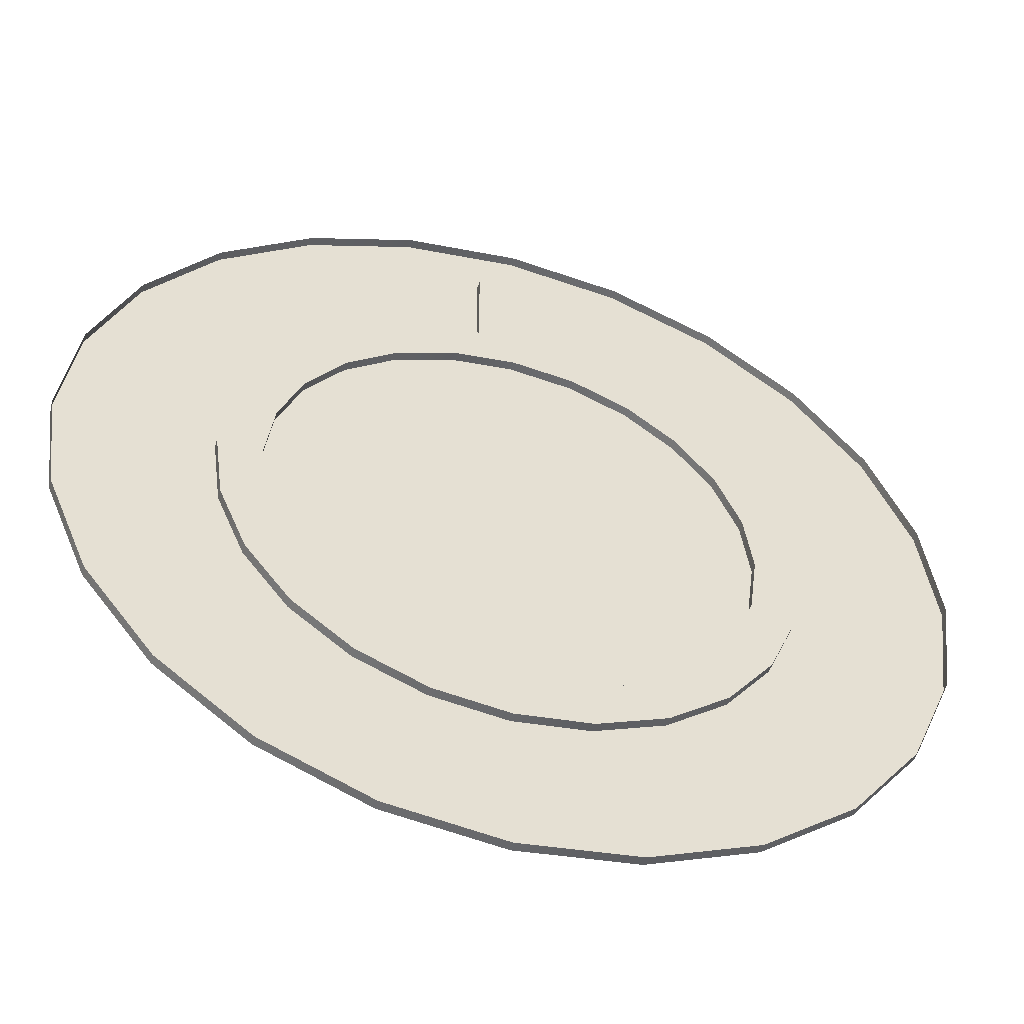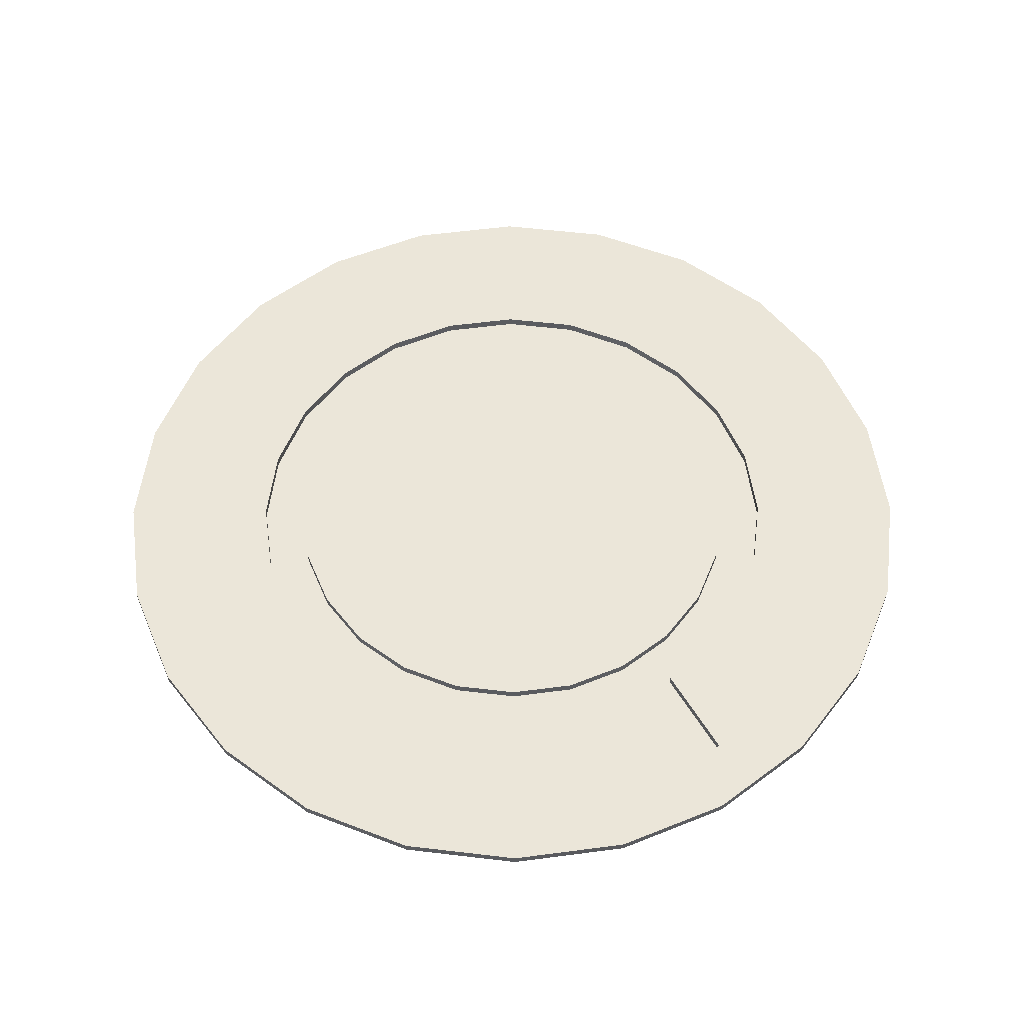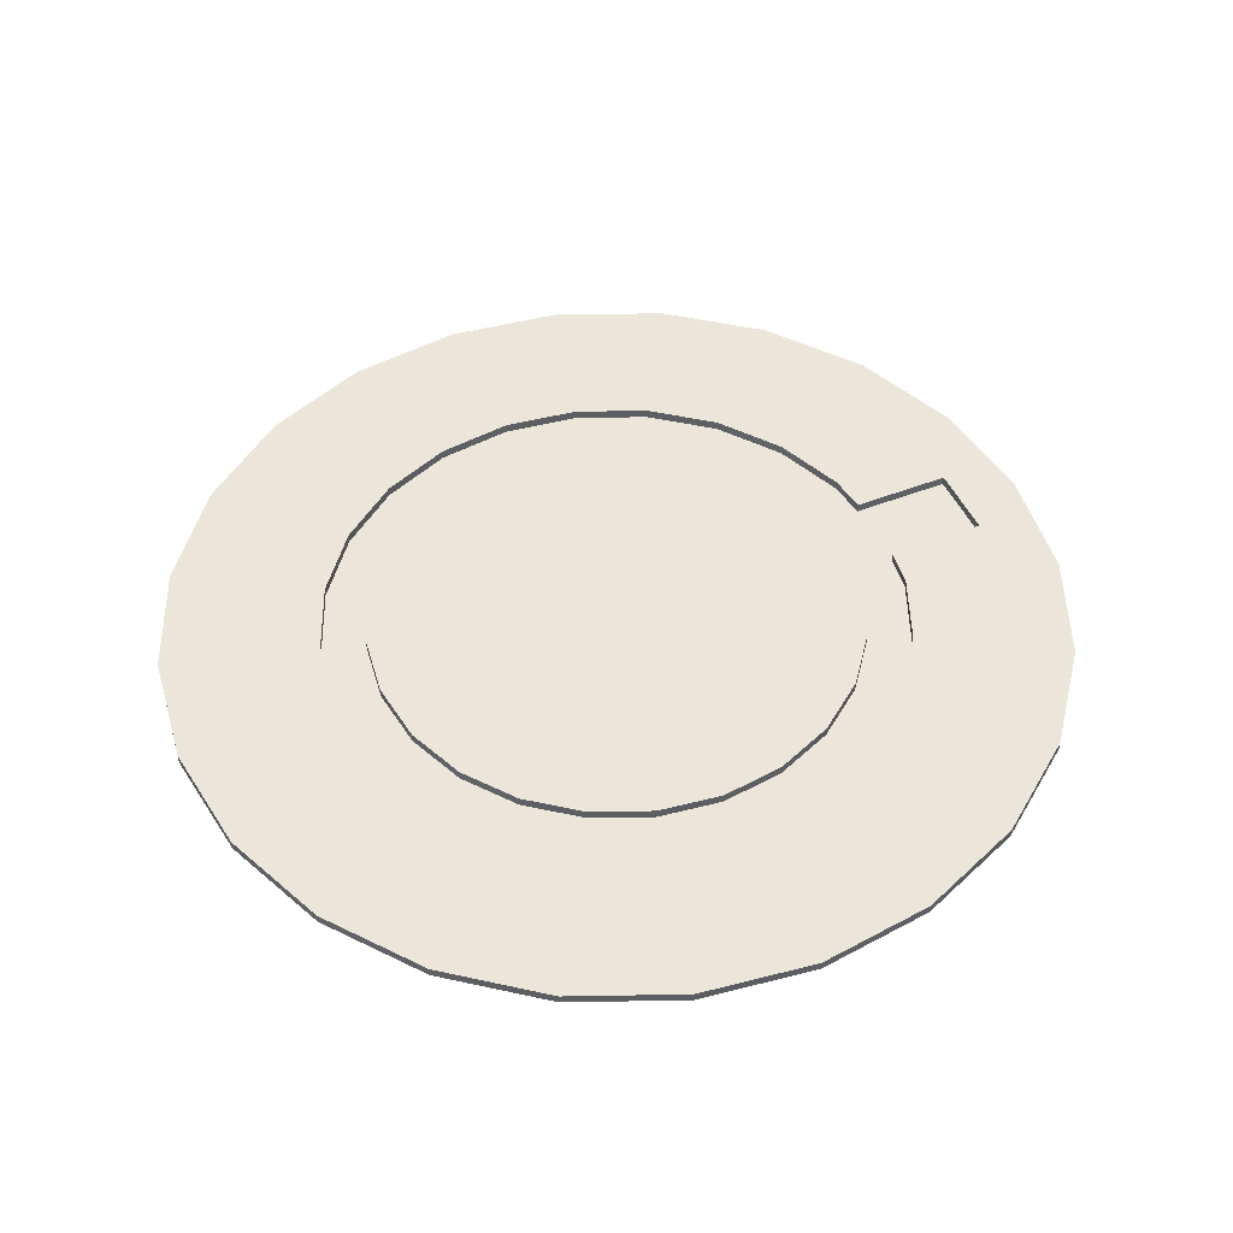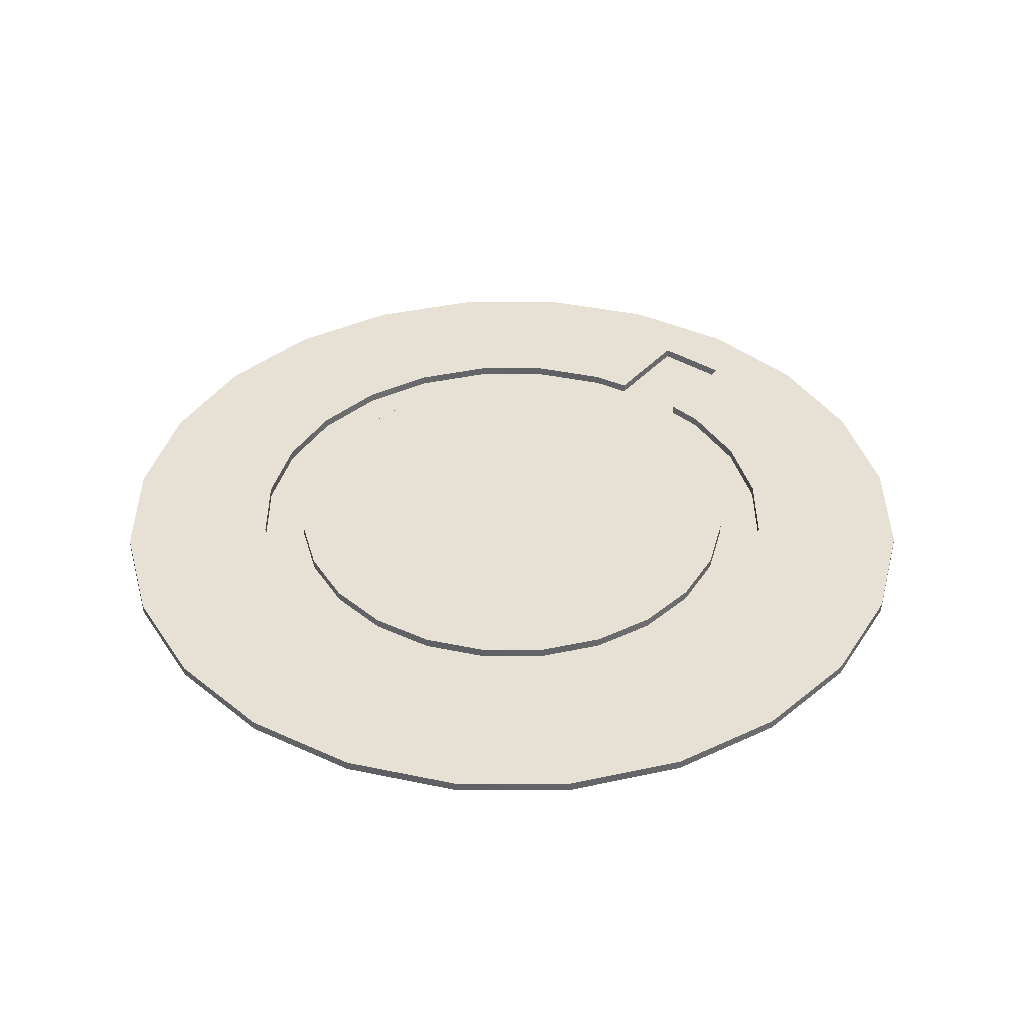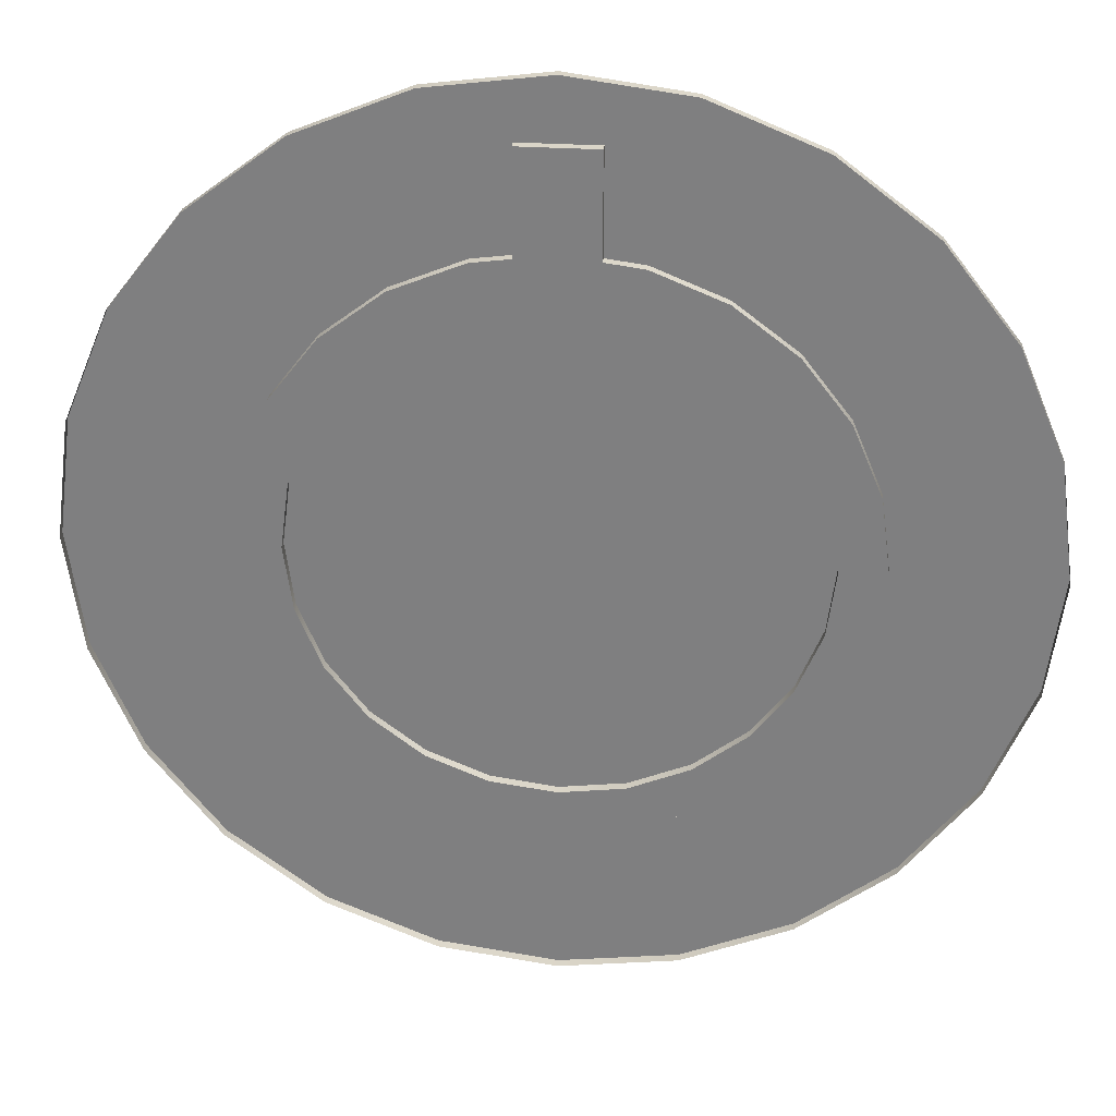
<metadata>
{"format":"obj","ext":"obj","renderer":"f3d","projection":"perspective","resolution":1024,"background":"white","views":[{"elev":-52.0,"azim":163.5,"up":"+Y"},{"elev":55.8,"azim":149.6,"up":"+Z"},{"elev":48.1,"azim":66.4,"up":"+Z"},{"elev":39.1,"azim":37.3,"up":"+Z"},{"elev":29.4,"azim":-174.5,"up":"+Y"}]}
</metadata>
<code>
o Group6/mesh30/mesh30-geometry#mesh30-geometry
v 0.02741 -0.1516 -0.2244
v 0.02398 -0.1561 -0.2251
v 0.02398 -0.1561 -0.2244
v 0.02741 -0.1516 -0.2251
v 0.0195 -0.1595 -0.2251
v 0.02532 -0.1696 -0.2244
v 0.02957 -0.1464 -0.2244
v 0.02455 -0.15 -0.2251
v 0.0195 -0.1595 -0.2244
v 0.02164 -0.1538 -0.2251
v 0.03221 -0.1643 -0.2244
v 0.02957 -0.1464 -0.2251
v 0.02638 -0.1455 -0.2251
v 0.01429 -0.1617 -0.2251
v 0.01785 -0.1567 -0.2251
v 0.0173 -0.1729 -0.2244
v 0.02532 -0.1696 -0.2251
v 0.03031 -0.1408 -0.2244
v 0.02741 -0.13 -0.2251
v 0.02164 -0.1538 -0.2244
v 0.02701 -0.1408 -0.2251
v 0.02455 -0.15 -0.2244
v 0.01429 -0.1617 -0.2244
v 0.0173 -0.1729 -0.2251
v 0.03221 -0.1643 -0.2251
v 0.03031 -0.1408 -0.2251
v 0.02957 -0.1352 -0.2251
v 0.03221 -0.1173 -0.2244
v 0.02638 -0.1455 -0.2244
v 0.008693 -0.1624 -0.2244
v 0.01343 -0.1585 -0.2251
v 0.01785 -0.1567 -0.2244
v 0.008693 -0.1741 -0.2244
v 0.0375 -0.1574 -0.2251
v 0.02957 -0.1352 -0.2244
v 0.02638 -0.1361 -0.2251
v 0.02741 -0.13 -0.2244
v 0.0375 -0.1574 -0.2244
v 0.02455 -0.1317 -0.2244
v 0.02701 -0.1408 -0.2244
v 0.008693 -0.1624 -0.2251
v 0.008693 -0.1591 -0.2251
v 0.01785 -0.1249 -0.2244
v 0.008693 -0.1741 -0.2251
v 0.02455 -0.1317 -0.2251
v 0.02398 -0.1255 -0.2244
v 0.0375 -0.1242 -0.2244
v 0.02164 -0.1279 -0.2244
v 0.02638 -0.1361 -0.2244
v 0.003098 -0.1617 -0.2244
v 0.008693 -0.1591 -0.2244
v 0.01343 -0.1585 -0.2244
v 0.01343 -0.1231 -0.2244
v 8.5e-05 -0.1729 -0.2244
v 0.04082 -0.1494 -0.2251
v 0.02398 -0.1255 -0.2251
v 0.02532 -0.112 -0.2244
v 0.04082 -0.1494 -0.2244
v 0.03221 -0.1173 -0.2251
v 0.02164 -0.1279 -0.2251
v 0.003953 -0.1585 -0.2251
v 0.003098 -0.1617 -0.2251
v 0.003953 -0.1585 -0.2244
v 0.01785 -0.1249 -0.2251
v 8.5e-05 -0.1729 -0.2251
v 0.0195 -0.1221 -0.2244
v 0.04082 -0.1322 -0.2244
v 0.0375 -0.1242 -0.2251
v -0.002116 -0.1595 -0.2244
v 0.008693 -0.1225 -0.2244
v 0.003953 -0.1231 -0.2244
v 0.01106 -0.1228 -0.2244
v 0.01343 -0.1231 -0.2251
v -0.007936 -0.1696 -0.2244
v 0.04195 -0.1408 -0.2251
v 0.0195 -0.1221 -0.2251
v 0.0173 -0.1087 -0.2244
v 0.02532 -0.112 -0.2251
v 0.04195 -0.1408 -0.2244
v -0.000463 -0.1567 -0.2251
v -0.000463 -0.1567 -0.2244
v -0.002116 -0.1595 -0.2251
v 0.006323 -0.1228 -0.2244
v -0.000463 -0.1249 -0.2244
v 0.01429 -0.1199 -0.2251
v -0.006593 -0.1561 -0.2244
v -0.007936 -0.1696 -0.2251
v 0.01429 -0.1199 -0.2244
v 0.04082 -0.1322 -0.2251
v 0.008693 -0.1225 -0.2251
v 0.01106 -0.1228 -0.2251
v -0.000463 -0.1249 -0.2251
v 0.01149 -0.1196 -0.2251
v -0.01482 -0.1643 -0.2244
v -0.01003 -0.1516 -0.2244
v 0.01149 -0.1122 -0.2244
v 0.0173 -0.1087 -0.2251
v -0.004256 -0.1538 -0.2251
v -0.004256 -0.1538 -0.2244
v -0.004256 -0.1279 -0.2244
v -0.006593 -0.1561 -0.2251
v 0.003953 -0.1231 -0.2251
v -0.004256 -0.1279 -0.2251
v 0.006323 -0.1228 -0.2251
v 0.01149 -0.1196 -0.2244
v -0.01482 -0.1643 -0.2251
v -0.01219 -0.1464 -0.2244
v -0.01003 -0.1516 -0.2251
v 0.008693 -0.1076 -0.2244
v 0.01149 -0.1122 -0.2251
v 0.003098 -0.1199 -0.2251
v -0.002116 -0.1221 -0.2251
v -0.02011 -0.1574 -0.2244
v -0.01292 -0.1408 -0.2244
v -0.01219 -0.1464 -0.2251
v 0.005896 -0.1122 -0.2244
v 0.008693 -0.1076 -0.2251
v -0.007166 -0.15 -0.2251
v -0.007166 -0.15 -0.2244
v -0.007166 -0.1317 -0.2244
v -0.007166 -0.1317 -0.2251
v -0.008995 -0.1455 -0.2251
v 0.005896 -0.1196 -0.2251
v -0.006593 -0.1255 -0.2251
v 0.005896 -0.1122 -0.2251
v -0.02011 -0.1574 -0.2251
v -0.02011 -0.1242 -0.2244
v -0.01482 -0.1173 -0.2244
v -0.01292 -0.1408 -0.2251
v -0.01219 -0.1352 -0.2251
v 8.5e-05 -0.1087 -0.2244
v -0.009619 -0.1408 -0.2251
v 0.003098 -0.1199 -0.2244
v -0.002116 -0.1221 -0.2244
v -0.02343 -0.1494 -0.2244
v -0.02343 -0.1322 -0.2244
v -0.01219 -0.1352 -0.2244
v -0.01003 -0.13 -0.2251
v 8.5e-05 -0.1087 -0.2251
v -0.008995 -0.1455 -0.2244
v -0.008995 -0.1361 -0.2251
v -0.009619 -0.1408 -0.2244
v 0.005896 -0.1196 -0.2244
v -0.006593 -0.1255 -0.2244
v -0.02343 -0.1494 -0.2251
v -0.02343 -0.1322 -0.2251
v -0.02011 -0.1242 -0.2251
v -0.007936 -0.112 -0.2244
v -0.007936 -0.112 -0.2251
v -0.008995 -0.1361 -0.2244
v -0.01003 -0.13 -0.2244
v -0.02456 -0.1408 -0.2244
v -0.02456 -0.1408 -0.2251
v -0.01482 -0.1173 -0.2251
f 1 2 3
f 2 1 4
f 5 3 2
f 3 6 1
f 7 4 1
f 3 5 9
f 9 6 3
f 1 6 11
f 4 7 12
f 1 11 7
f 14 9 5
f 9 16 6
f 17 11 6
f 18 12 7
f 7 11 18
f 8 20 10
f 13 22 8
f 9 14 23
f 20 15 10
f 23 16 9
f 24 6 16
f 11 17 25
f 6 24 17
f 12 18 26
f 28 18 11
f 20 8 22
f 21 29 13
f 22 13 29
f 14 30 23
f 15 20 32
f 30 16 23
f 33 24 16
f 34 11 25
f 35 26 18
f 27 37 19
f 28 35 18
f 28 11 38
f 39 20 22
f 29 21 40
f 39 22 29
f 30 14 41
f 32 31 15
f 43 32 20
f 30 33 16
f 24 33 44
f 11 34 38
f 26 35 27
f 36 40 21
f 37 27 35
f 46 19 37
f 28 37 35
f 28 38 47
f 48 20 39
f 49 29 40
f 39 29 49
f 41 50 30
f 31 51 42
f 31 32 52
f 53 32 43
f 43 20 48
f 50 33 30
f 54 44 33
f 55 38 34
f 45 49 36
f 40 36 49
f 19 46 56
f 57 46 37
f 57 37 28
f 47 38 58
f 47 59 28
f 39 60 48
f 49 45 39
f 50 41 62
f 51 31 52
f 63 42 51
f 53 52 32
f 64 53 43
f 60 43 48
f 50 54 33
f 44 54 65
f 38 55 58
f 66 56 46
f 57 66 46
f 59 57 28
f 47 58 67
f 59 47 68
f 60 39 45
f 42 63 61
f 62 69 50
f 70 51 52
f 71 63 51
f 72 52 53
f 53 64 73
f 43 60 64
f 69 54 50
f 74 65 54
f 75 58 55
f 56 66 76
f 77 66 57
f 57 59 78
f 67 58 79
f 67 68 47
f 81 61 63
f 69 62 82
f 83 51 70
f 70 52 72
f 84 63 71
f 71 51 83
f 73 72 53
f 86 54 69
f 65 74 87
f 86 74 54
f 58 75 79
f 88 76 66
f 77 88 66
f 78 77 57
f 79 89 67
f 68 67 89
f 61 81 80
f 84 81 63
f 82 86 69
f 90 83 70
f 91 70 72
f 71 92 84
f 90 71 83
f 72 73 91
f 94 87 74
f 95 74 86
f 89 79 75
f 76 88 85
f 77 96 88
f 77 78 97
f 99 80 81
f 100 81 84
f 86 82 101
f 70 91 90
f 92 71 102
f 103 84 92
f 104 71 90
f 85 105 93
f 87 94 106
f 107 94 74
f 107 74 95
f 86 108 95
f 105 85 88
f 109 96 77
f 88 96 105
f 97 109 77
f 80 99 98
f 100 99 81
f 84 103 100
f 108 86 101
f 71 104 102
f 96 93 105
f 113 106 94
f 114 94 107
f 95 115 107
f 115 95 108
f 109 116 96
f 109 97 117
f 119 98 99
f 120 99 100
f 121 100 103
f 93 96 110
f 106 113 126
f 127 113 94
f 128 94 114
f 107 129 114
f 129 107 115
f 131 116 109
f 116 110 96
f 117 131 109
f 98 119 118
f 120 119 99
f 100 121 120
f 133 112 111
f 123 133 111
f 134 124 112
f 110 116 125
f 135 126 113
f 136 113 127
f 127 94 128
f 137 128 114
f 130 114 129
f 131 133 116
f 131 117 139
f 118 140 122
f 140 118 119
f 120 140 119
f 141 120 121
f 122 142 132
f 125 143 123
f 112 133 134
f 133 123 143
f 124 134 144
f 143 125 116
f 126 135 145
f 136 135 113
f 127 146 136
f 128 147 127
f 128 137 148
f 114 130 137
f 138 137 130
f 131 134 133
f 116 133 143
f 149 131 139
f 142 122 140
f 150 140 120
f 120 141 150
f 150 132 142
f 131 144 134
f 151 124 144
f 152 145 135
f 135 136 152
f 146 127 147
f 153 136 146
f 147 128 154
f 148 137 151
f 148 154 128
f 137 138 151
f 131 149 148
f 140 150 142
f 132 150 141
f 124 151 138
f 148 144 131
f 148 151 144
f 145 152 153
f 136 153 152
f 154 148 149
f 3 2 1
f 4 1 2
f 2 3 5
f 1 6 3
f 1 4 7
f 4 2 8
f 9 5 3
f 2 5 10
f 3 6 9
f 11 6 1
f 12 7 4
f 7 11 1
f 8 2 10
f 13 4 8
f 5 9 14
f 10 5 15
f 6 16 9
f 6 11 17
f 7 12 18
f 12 4 19
f 18 11 7
f 10 20 8
f 21 4 13
f 8 22 13
f 23 14 9
f 5 14 15
f 10 15 20
f 9 16 23
f 16 6 24
f 25 17 11
f 17 24 6
f 26 18 12
f 4 21 19
f 27 12 19
f 11 18 28
f 22 8 20
f 13 29 21
f 29 13 22
f 23 30 14
f 15 14 31
f 32 20 15
f 23 16 30
f 16 24 33
f 25 11 34
f 18 26 35
f 26 12 27
f 21 36 19
f 19 37 27
f 18 35 28
f 38 11 28
f 22 20 39
f 40 21 29
f 29 22 39
f 41 14 30
f 31 14 42
f 15 31 32
f 20 32 43
f 16 33 30
f 44 33 24
f 38 34 11
f 27 35 26
f 36 45 19
f 21 40 36
f 35 27 37
f 37 19 46
f 35 37 28
f 47 38 28
f 39 20 48
f 40 29 49
f 49 29 39
f 14 41 42
f 30 50 41
f 42 51 31
f 52 32 31
f 43 32 53
f 48 20 43
f 30 33 50
f 33 44 54
f 34 38 55
f 19 45 56
f 36 49 45
f 49 36 40
f 56 46 19
f 37 46 57
f 28 37 57
f 58 38 47
f 28 59 47
f 48 60 39
f 39 45 49
f 42 41 61
f 62 41 50
f 52 31 51
f 51 42 63
f 32 52 53
f 43 53 64
f 48 43 60
f 33 54 50
f 65 54 44
f 58 55 38
f 45 60 56
f 46 56 66
f 46 66 57
f 28 57 59
f 67 58 47
f 68 47 59
f 45 39 60
f 41 62 61
f 61 63 42
f 50 69 62
f 52 51 70
f 51 63 71
f 53 52 72
f 73 64 53
f 64 60 43
f 50 54 69
f 54 65 74
f 55 58 75
f 56 60 76
f 76 66 56
f 57 66 77
f 78 59 57
f 79 58 67
f 47 68 67
f 61 62 80
f 63 61 81
f 82 62 69
f 70 51 83
f 72 52 70
f 71 63 84
f 83 51 71
f 53 72 73
f 64 73 85
f 60 64 76
f 69 54 86
f 87 74 65
f 54 74 86
f 79 75 58
f 66 76 88
f 66 88 77
f 57 77 78
f 67 89 79
f 89 67 68
f 62 82 80
f 80 81 61
f 63 81 84
f 69 86 82
f 70 83 90
f 72 70 91
f 84 92 71
f 83 71 90
f 91 73 72
f 85 73 93
f 76 64 85
f 74 87 94
f 86 74 95
f 75 79 89
f 85 88 76
f 88 96 77
f 97 78 77
f 80 82 98
f 81 80 99
f 84 81 100
f 101 82 86
f 90 91 70
f 102 71 92
f 92 84 103
f 90 71 104
f 91 93 73
f 93 105 85
f 106 94 87
f 74 94 107
f 95 74 107
f 95 108 86
f 88 85 105
f 77 96 109
f 105 96 88
f 77 109 97
f 82 101 98
f 98 99 80
f 81 99 100
f 100 103 84
f 101 86 108
f 91 90 110
f 102 104 71
f 102 92 111
f 92 103 112
f 90 104 110
f 93 91 110
f 105 93 96
f 94 106 113
f 107 94 114
f 107 115 95
f 108 95 115
f 96 116 109
f 117 97 109
f 98 101 118
f 99 98 119
f 100 99 120
f 103 100 121
f 101 108 122
f 104 102 123
f 111 92 112
f 123 102 111
f 112 103 124
f 110 104 125
f 110 96 93
f 126 113 106
f 94 113 127
f 114 94 128
f 114 129 107
f 115 107 129
f 108 115 130
f 109 116 131
f 96 110 116
f 109 131 117
f 118 101 122
f 118 119 98
f 99 119 120
f 120 121 100
f 103 121 124
f 122 108 132
f 125 104 123
f 111 112 133
f 111 133 123
f 112 124 134
f 125 116 110
f 113 126 135
f 127 113 136
f 128 94 127
f 114 128 137
f 129 114 130
f 129 130 115
f 138 108 130
f 116 133 131
f 139 117 131
f 122 140 118
f 119 118 140
f 119 140 120
f 121 120 141
f 121 141 124
f 132 108 138
f 132 142 122
f 123 143 125
f 134 133 112
f 143 123 133
f 144 134 124
f 116 125 143
f 145 135 126
f 113 135 136
f 136 146 127
f 127 147 128
f 148 137 128
f 137 130 114
f 130 137 138
f 133 134 131
f 143 133 116
f 139 131 149
f 140 122 142
f 120 140 150
f 150 141 120
f 124 141 138
f 132 138 141
f 142 132 150
f 134 144 131
f 144 124 151
f 135 145 152
f 152 136 135
f 147 127 146
f 146 136 153
f 154 128 147
f 151 137 148
f 128 154 148
f 151 138 137
f 148 149 131
f 142 150 140
f 141 150 132
f 138 151 124
f 131 144 148
f 144 151 148
f 153 152 145
f 152 153 136
f 149 148 154
f 8 2 4
f 10 5 2
f 10 2 8
f 8 4 13
f 15 5 10
f 19 4 12
f 13 4 21
f 15 14 5
f 19 21 4
f 19 12 27
f 31 14 15
f 27 12 26
f 19 36 21
f 42 14 31
f 19 45 36
f 42 41 14
f 56 45 19
f 61 41 42
f 56 60 45
f 61 62 41
f 76 60 56
f 80 62 61
f 85 73 64
f 76 64 60
f 80 82 62
f 93 73 85
f 85 64 76
f 98 82 80
f 73 93 91
f 98 101 82
f 110 90 91
f 111 92 102
f 112 103 92
f 110 104 90
f 110 91 93
f 118 101 98
f 122 108 101
f 123 102 104
f 112 92 111
f 111 102 123
f 124 103 112
f 125 104 110
f 130 115 108
f 122 101 118
f 124 121 103
f 132 108 122
f 123 104 125
f 115 130 129
f 130 108 138
f 124 141 121
f 138 108 132
f 138 141 124
f 141 138 132

</code>
